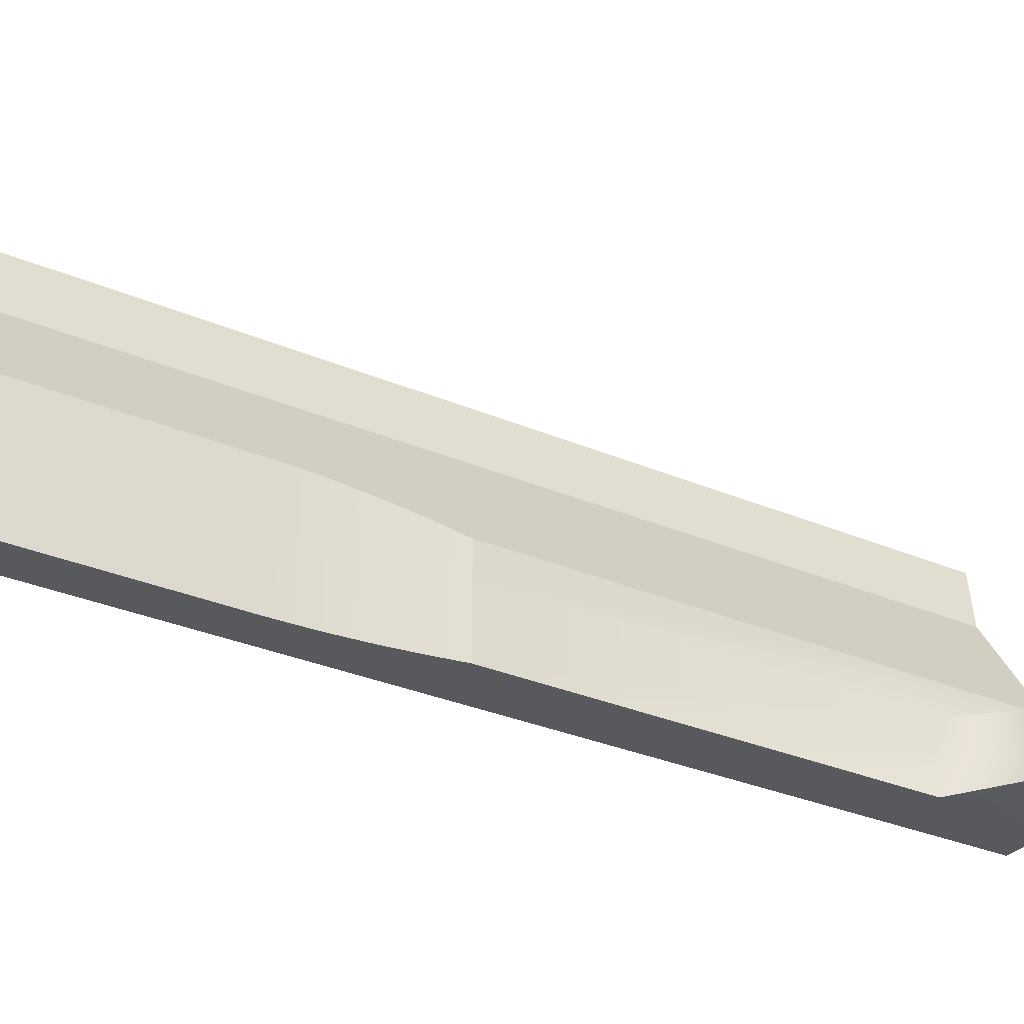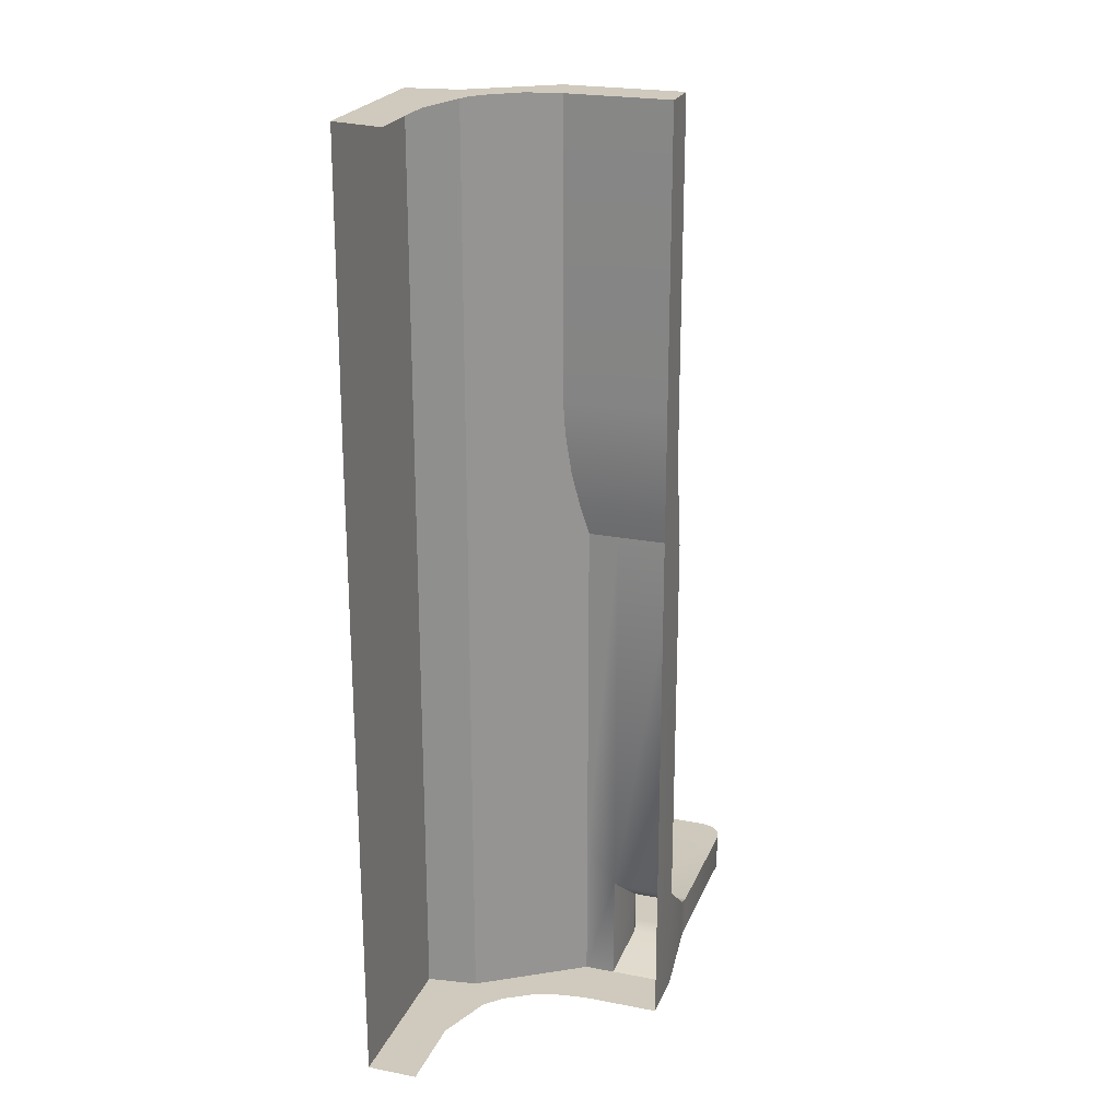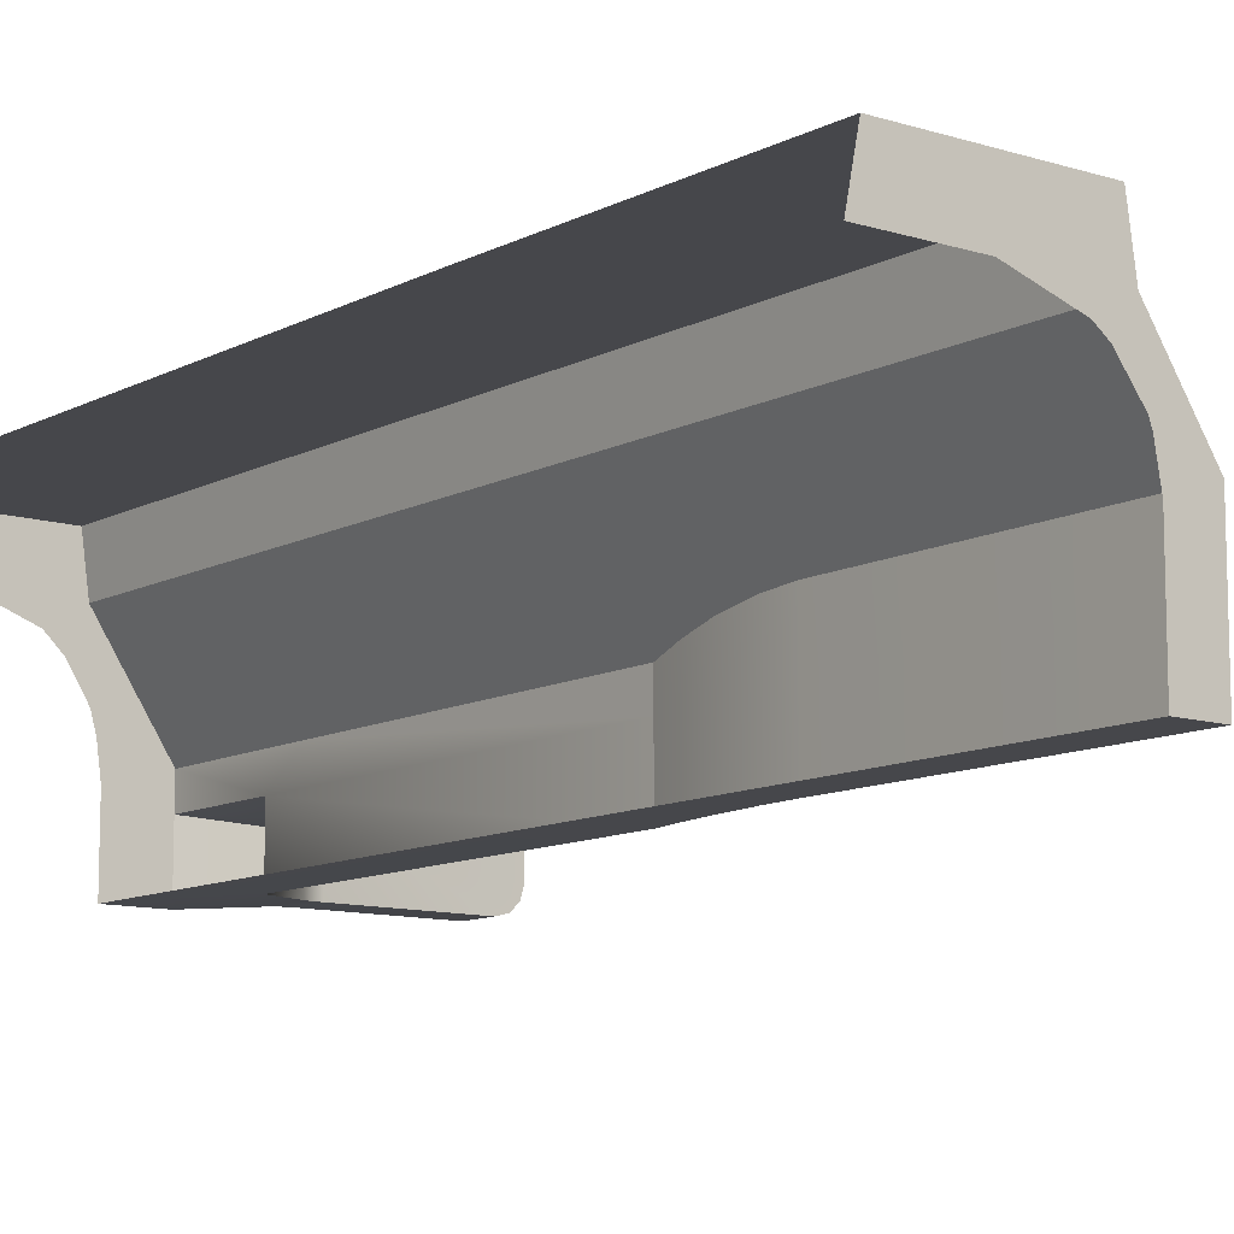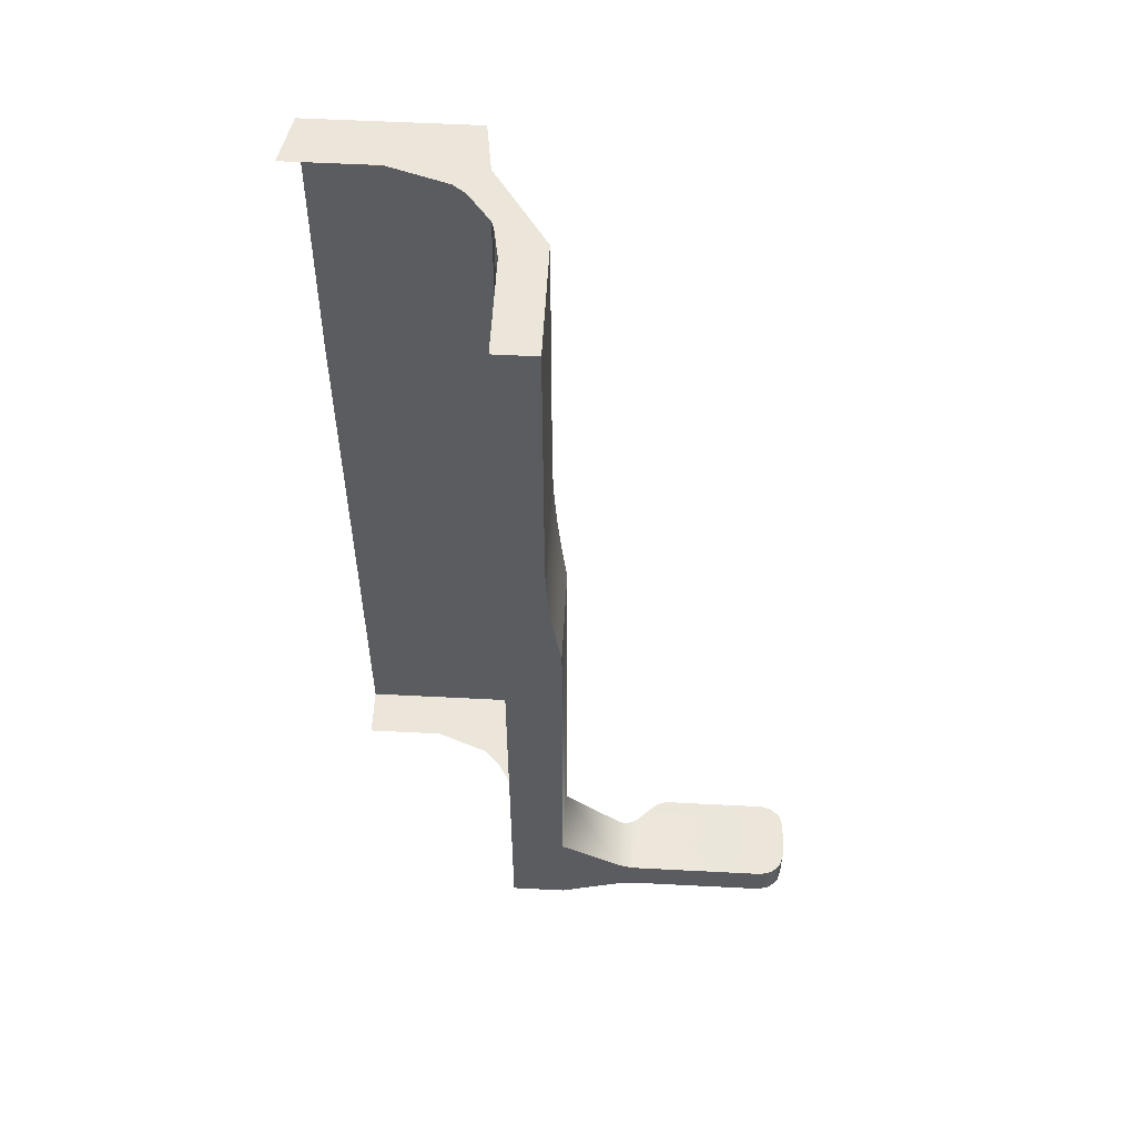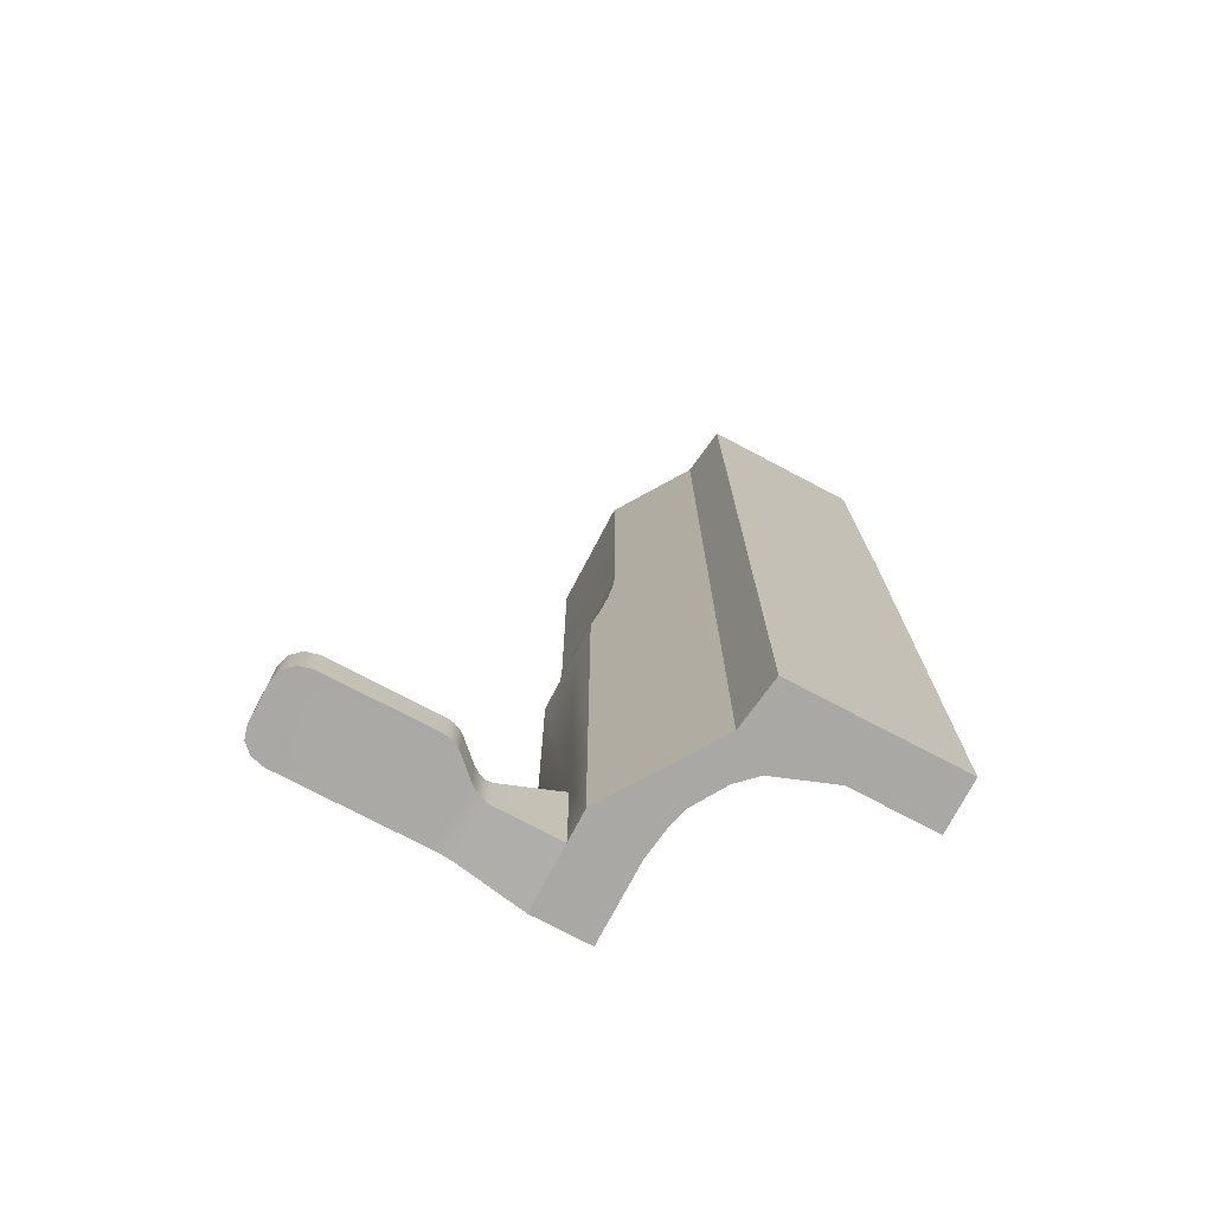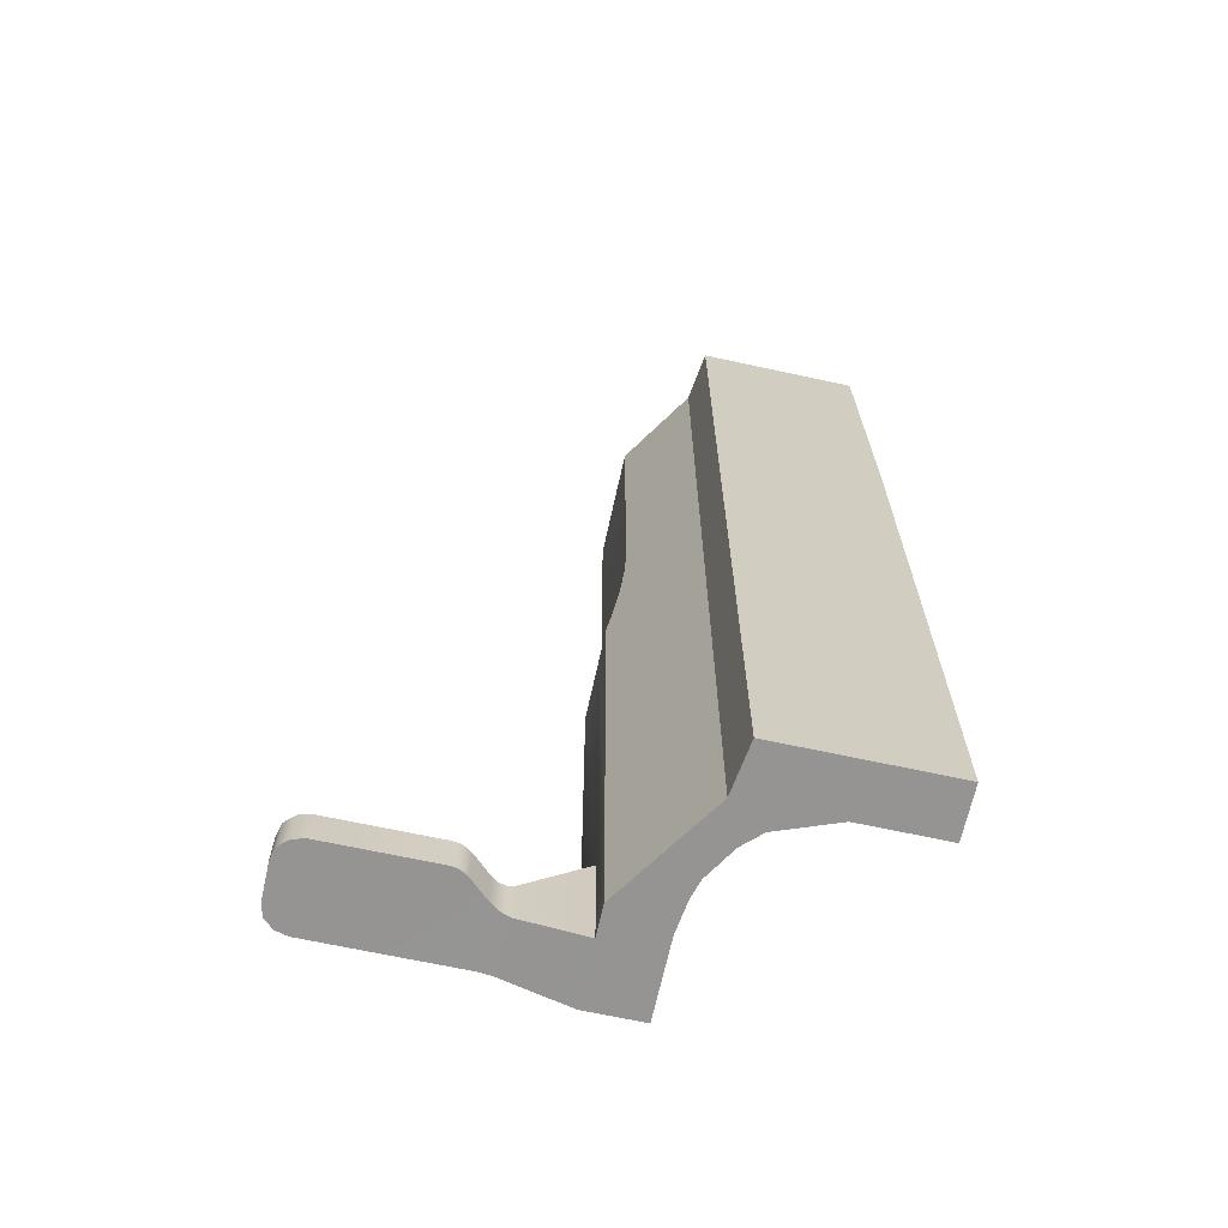
<metadata>
{"format":"obj","ext":"obj","renderer":"f3d","projection":"perspective","resolution":1024,"background":"white","views":[{"elev":-29.0,"azim":56.9,"up":"+Y"},{"elev":22.8,"azim":-71.6,"up":"+Z"},{"elev":-10.8,"azim":-37.9,"up":"+Y"},{"elev":56.1,"azim":3.1,"up":"+Z"},{"elev":-75.2,"azim":152.2,"up":"+Z"},{"elev":-67.2,"azim":167.7,"up":"+Z"}]}
</metadata>
<code>
g akbody_reload_lod0
v 0.0008395 -0.0006237 0.016
v 0.0008395 -0.0009639 0.01794
v 0.0008395 -0.0006237 0.01794
v 0.0008395 -0.0009639 0.016
v 0.0008395 -0.001369 0.01794
v 0.0008395 -0.001369 0.016
v 0.0008477 -0.001369 0.01577
v 0.0008477 -0.0009639 0.01577
v 0.0008477 -0.0006362 0.01577
v 0.0008702 -0.001369 0.01551
v 0.0008702 -0.0009639 0.01551
v 0.0008702 -0.0006702 0.01551
v 0.0009008 -0.001369 0.01528
v 0.0009009 -0.0009639 0.01528
v 0.0009009 -0.0007166 0.01528
v 0.000935 -0.0007682 0.01508
v 0.000935 -0.0009639 0.01508
v 0.000935 -0.001369 0.01508
v 0.000935 -0.0007682 0.01181
v 0.000935 -0.0009639 0.01181
v 0.000935 -0.0009639 0.01252
v 0.000935 -0.0007682 0.0128
v 0.000935 -0.0009639 0.01508
v 0.000935 -0.0007682 0.01508
v 0.000935 -0.001369 0.01508
v 0.000935 -0.001369 0.01252
v 0.0004493 0.0002226 0.01181
v 0.0004956 -0.0001034 0.01181
v 0.0004956 -0.0001034 0.0128
v 0.0004493 0.0002226 0.0128
v 0.0004956 -0.0001034 0.01508
v 0.0004493 0.0002226 0.01508
v 0.0004956 -0.0001034 0.01528
v 0.0004493 0.0002226 0.01528
v 0.0004493 0.0002226 0.01552
v 0.0004956 -0.0001034 0.01552
v 0.0004493 0.0002226 0.01576
v 0.0004956 -0.0001034 0.01576
v 0.0004493 0.0002226 0.016
v 0.0004956 -0.0001034 0.016
v 0.0004956 -0.0001034 0.01794
v 0.0004493 0.0002226 0.01794
v 0.0007153 -0.0004358 0.01181
v 0.000935 -0.0007682 0.01181
v 0.000935 -0.0007682 0.0128
v 0.0007153 -0.0004358 0.0128
v 0.0004956 -0.0001034 0.01181
v 0.000935 -0.0007682 0.01508
v 0.0004956 -0.0001034 0.0128
v 0.0007153 -0.0004358 0.01508
v 0.0004956 -0.0001034 0.01508
v 0.0009009 -0.0007166 0.01528
v 0.0006983 -0.00041 0.01528
v 0.0004956 -0.0001034 0.01528
v 0.0004956 -0.0001034 0.01552
v 0.0006829 -0.0003868 0.01551
v 0.0008702 -0.0006702 0.01551
v 0.0004956 -0.0001034 0.01576
v 0.0006717 -0.0003698 0.01576
v 0.0008477 -0.0006362 0.01577
v 0.0004956 -0.0001034 0.016
v 0.0006676 -0.0003636 0.016
v 0.0008395 -0.0006237 0.016
v 0.0008395 -0.0006237 0.01794
v 0.0006676 -0.0003636 0.01794
v 0.0004956 -0.0001034 0.01794
v 0.001606 -0.0008084 0.01192
v 0.001576 -0.0008287 0.01192
v 0.00146 -0.0009386 0.01192
v 0.001644 -0.0007936 0.01192
v 0.00168 -0.0007881 0.01192
v 0.002358 -0.0007881 0.01192
v 0.002438 -0.0008086 0.01192
v 0.002497 -0.0008644 0.01192
v 0.002519 -0.0009406 0.01192
v 0.002519 -0.0009999 0.01192
v 0.002497 -0.001257 0.01192
v 0.002519 -0.00118 0.01192
v 0.002438 -0.001312 0.01192
v 0.002358 -0.001333 0.01192
v 0.00146 -0.001333 0.01192
v 0.001419 -0.001333 0.01192
v 0.001419 -0.0009686 0.01192
v 0.001372 -0.001335 0.01191
v 0.001372 -0.0009893 0.01191
v 0.001333 -0.001338 0.01191
v 0.001333 -0.0009951 0.01191
v 0.000935 -0.001369 0.01181
v 0.000935 -0.0009639 0.01181
v 0.002497 -0.0008644 0.01217
v 0.002519 -0.0009406 0.01217
v 0.002519 -0.0009999 0.01217
v 0.00146 -0.0009386 0.01217
v 0.002519 -0.00118 0.01217
v 0.002438 -0.0008086 0.01217
v 0.002497 -0.001257 0.01217
v 0.002358 -0.0007881 0.01217
v 0.002438 -0.001312 0.01217
v 0.00168 -0.0007881 0.01217
v 0.002358 -0.001333 0.01217
v 0.001644 -0.0007936 0.01217
v 0.001606 -0.0008084 0.01217
v 0.001576 -0.0008287 0.01217
v 0.00146 -0.001333 0.01217
v 0.001419 -0.0009686 0.01217
v 0.001419 -0.001333 0.01217
v 0.001373 -0.0009893 0.01219
v 0.001373 -0.001335 0.01219
v 0.001333 -0.0009951 0.01221
v 0.001333 -0.001338 0.01221
v 0.000935 -0.0009639 0.01252
v 0.000935 -0.001369 0.01252
v 0.000935 -0.0009639 0.01181
v 0.001333 -0.0009951 0.01221
v 0.000935 -0.0009639 0.01252
v 0.001333 -0.0009951 0.01191
v 0.001373 -0.0009893 0.01219
v 0.001372 -0.0009893 0.01191
v 0.001419 -0.0009686 0.01217
v 0.001419 -0.0009686 0.01192
v 0.00146 -0.0009386 0.01217
v 0.00146 -0.0009386 0.01192
v 0.001576 -0.0008287 0.01217
v 0.001576 -0.0008287 0.01192
v 0.001606 -0.0008084 0.01217
v 0.001606 -0.0008084 0.01192
v 0.001644 -0.0007936 0.01217
v 0.001644 -0.0007936 0.01192
v 0.00168 -0.0007881 0.01217
v 0.00168 -0.0007881 0.01192
v 0.002358 -0.0007881 0.01217
v 0.002358 -0.0007881 0.01192
v 0.002438 -0.0008086 0.01217
v 0.002438 -0.0008086 0.01192
v 0.002497 -0.001257 0.01192
v 0.002438 -0.001312 0.01192
v 0.002438 -0.001312 0.01217
v 0.002497 -0.001257 0.01217
v 0.002519 -0.00118 0.01192
v 0.002519 -0.00118 0.01217
v 0.002519 -0.0009999 0.01192
v 0.002519 -0.0009999 0.01217
v 0.002519 -0.0009406 0.01192
v 0.002519 -0.0009406 0.01217
v 0.002497 -0.0008644 0.01192
v 0.002497 -0.0008644 0.01217
v 0.002438 -0.0008086 0.01192
v 0.002438 -0.0008086 0.01217
v 0.002438 -0.001312 0.01192
v 0.002358 -0.001333 0.01217
v 0.002438 -0.001312 0.01217
v 0.002358 -0.001333 0.01192
v 0.00146 -0.001333 0.01217
v 0.00146 -0.001333 0.01192
v 0.001419 -0.001333 0.01217
v 0.001419 -0.001333 0.01192
v 0.001373 -0.001335 0.01219
v 0.001372 -0.001335 0.01191
v 0.001333 -0.001338 0.01221
v 0.001333 -0.001338 0.01191
v 0.000935 -0.001369 0.01252
v 0.000935 -0.001369 0.01181
v 0.0005759 -0.001369 0.01252
v 0.0005759 -0.001369 0.01181
v 0.0005759 -0.001369 0.01508
v 0.000935 -0.001369 0.01508
v 0.0005759 -0.001369 0.01528
v 0.0009008 -0.001369 0.01528
v 0.0005759 -0.001369 0.01551
v 0.0008702 -0.001369 0.01551
v 0.0005759 -0.001369 0.01577
v 0.0008477 -0.001369 0.01577
v 0.0005759 -0.001369 0.016
v 0.0008395 -0.001369 0.016
v 0.0005759 -0.001369 0.01794
v 0.0008395 -0.001369 0.01794
v 0.0004493 0.0002226 0.0128
v 9.02e-05 0.0002226 0.01181
v 0.0004493 0.0002226 0.01181
v 9.02e-05 0.0002226 0.0128
v -0.0006136 0.0002226 0.01181
v 0.0004493 0.0002226 0.01508
v -0.0006136 0.0002226 0.0128
v 9.02e-05 0.0002226 0.01508
v 0.0004493 0.0002226 0.01528
v -0.0006136 0.0002226 0.01508
v 9.02e-05 0.0002226 0.01528
v 0.0004493 0.0002226 0.01552
v -0.0006136 0.0002226 0.01528
v 9.02e-05 0.0002226 0.01552
v 0.0004493 0.0002226 0.01576
v -0.0006136 0.0002226 0.01552
v 9.02e-05 0.0002226 0.01576
v 0.0004493 0.0002226 0.016
v -0.0006136 0.0002226 0.01576
v 9.02e-05 0.0002226 0.016
v 0.0004493 0.0002226 0.01794
v -0.0006136 0.0002226 0.016
v 9.02e-05 0.0002226 0.01794
v -0.0005939 0.0002226 0.01794
v 0.0008395 -0.001369 0.01794
v 0.0005759 -0.001369 0.01794
v 0.0005759 -0.0009639 0.01794
v 0.0008395 -0.0009639 0.01794
v 0.0005759 -0.000726 0.01794
v 0.0008395 -0.0006237 0.01794
v 0.0005408 -0.0005253 0.01794
v 0.0005228 -0.0004747 0.01794
v 0.0006676 -0.0003636 0.01794
v 0.0003775 -0.0002842 0.01794
v 0.000297 -0.0002238 0.01794
v 0.0004956 -0.0001034 0.01794
v 9.02e-05 0.0002226 0.01794
v 0.0004493 0.0002226 0.01794
v -8.433e-05 -0.0001034 0.01794
v -0.0005939 0.0002226 0.01794
v -0.00066 -0.0001034 0.01794
v 0.000935 -0.0009639 0.01181
v 0.0005759 -0.001369 0.01181
v 0.000935 -0.001369 0.01181
v 0.0005759 -0.0009639 0.01181
v 0.000935 -0.0007682 0.01181
v 0.0005759 -0.0008705 0.01181
v 0.0005481 -0.0006684 0.01181
v 0.0007153 -0.0004358 0.01181
v 0.0005147 -0.0005486 0.01181
v 0.0003904 -0.0003469 0.01181
v 0.0004956 -0.0001034 0.01181
v 0.0002774 -0.0002384 0.01181
v -8.433e-05 -0.0001034 0.01181
v 9.02e-05 0.0002226 0.01181
v 0.0004493 0.0002226 0.01181
v -0.0006136 -0.0001034 0.01181
v -0.0006136 0.0002226 0.01181
g akbody_reload_lod0_0
f 3 2 1
f 2 4 1
f 2 5 4
f 5 6 4
f 4 6 7
f 1 4 8
f 8 4 7
f 9 1 8
f 8 7 10
f 9 8 11
f 11 8 10
f 12 9 11
f 11 10 13
f 12 11 14
f 14 11 13
f 15 12 14
f 16 15 14
f 17 16 14
f 17 14 13
f 18 17 13
f 21 20 19
f 22 21 19
f 23 21 22
f 24 23 22
f 23 25 21
f 25 26 21
f 29 28 27
f 30 29 27
f 31 29 30
f 32 31 30
f 33 31 32
f 34 33 32
f 33 34 35
f 36 33 35
f 36 35 37
f 38 36 37
f 38 37 39
f 40 38 39
f 41 40 39
f 42 41 39
f 45 44 43
f 46 45 43
f 46 43 47
f 48 45 46
f 49 46 47
f 50 48 46
f 50 46 49
f 51 50 49
f 52 48 50
f 53 50 51
f 53 52 50
f 54 53 51
f 53 54 55
f 52 53 56
f 56 53 55
f 57 52 56
f 56 55 58
f 57 56 59
f 59 56 58
f 60 57 59
f 59 58 61
f 60 59 62
f 62 59 61
f 63 60 62
f 64 63 62
f 65 64 62
f 65 62 61
f 66 65 61
f 69 68 67
f 69 67 70
f 69 70 71
f 69 71 72
f 69 72 73
f 69 73 74
f 69 74 75
f 75 76 69
f 77 69 76
f 76 78 77
f 77 79 69
f 79 80 69
f 80 81 69
f 81 82 69
f 82 83 69
f 82 84 83
f 84 85 83
f 84 86 85
f 86 87 85
f 87 86 88
f 89 87 88
f 92 91 90
f 90 93 92
f 94 92 93
f 90 95 93
f 93 96 94
f 95 97 93
f 93 98 96
f 97 99 93
f 93 100 98
f 99 101 93
f 101 102 93
f 102 103 93
f 93 104 100
f 104 93 105
f 106 104 105
f 106 105 107
f 108 106 107
f 108 107 109
f 110 108 109
f 110 109 111
f 112 110 111
f 115 114 113
f 114 116 113
f 116 114 117
f 118 116 117
f 118 117 119
f 120 118 119
f 120 119 121
f 122 120 121
f 121 123 122
f 123 124 122
f 124 123 125
f 126 124 125
f 126 125 127
f 128 126 127
f 128 127 129
f 130 128 129
f 129 131 130
f 131 132 130
f 132 131 133
f 134 132 133
f 137 136 135
f 138 137 135
f 138 135 139
f 140 138 139
f 140 139 141
f 142 140 141
f 141 143 142
f 143 144 142
f 143 145 144
f 145 146 144
f 145 147 146
f 147 148 146
f 151 150 149
f 150 152 149
f 152 150 153
f 154 152 153
f 153 155 154
f 155 156 154
f 155 157 156
f 157 158 156
f 157 159 158
f 159 160 158
f 160 159 161
f 162 160 161
f 161 163 162
f 163 164 162
f 165 163 161
f 166 165 161
f 167 165 166
f 168 167 166
f 169 167 168
f 170 169 168
f 171 169 170
f 172 171 170
f 173 171 172
f 174 173 172
f 175 173 174
f 176 175 174
f 179 178 177
f 178 180 177
f 178 181 180
f 177 180 182
f 181 183 180
f 180 184 182
f 180 183 184
f 182 184 185
f 183 186 184
f 184 187 185
f 184 186 187
f 185 187 188
f 186 189 187
f 187 190 188
f 187 189 190
f 188 190 191
f 189 192 190
f 190 193 191
f 190 192 193
f 191 193 194
f 192 195 193
f 193 196 194
f 193 195 196
f 194 196 197
f 195 198 196
f 196 199 197
f 196 198 199
f 198 200 199
f 203 202 201
f 204 203 201
f 205 203 204
f 206 205 204
f 206 207 205
f 208 207 206
f 209 208 206
f 209 210 208
f 211 210 209
f 212 211 209
f 212 213 211
f 214 213 212
f 213 215 211
f 213 216 215
f 216 217 215
f 220 219 218
f 219 221 218
f 218 221 222
f 221 223 222
f 222 223 224
f 222 224 225
f 224 226 225
f 225 226 227
f 225 227 228
f 227 229 228
f 228 229 230
f 231 228 230
f 228 231 232
f 230 233 231
f 233 234 231

</code>
